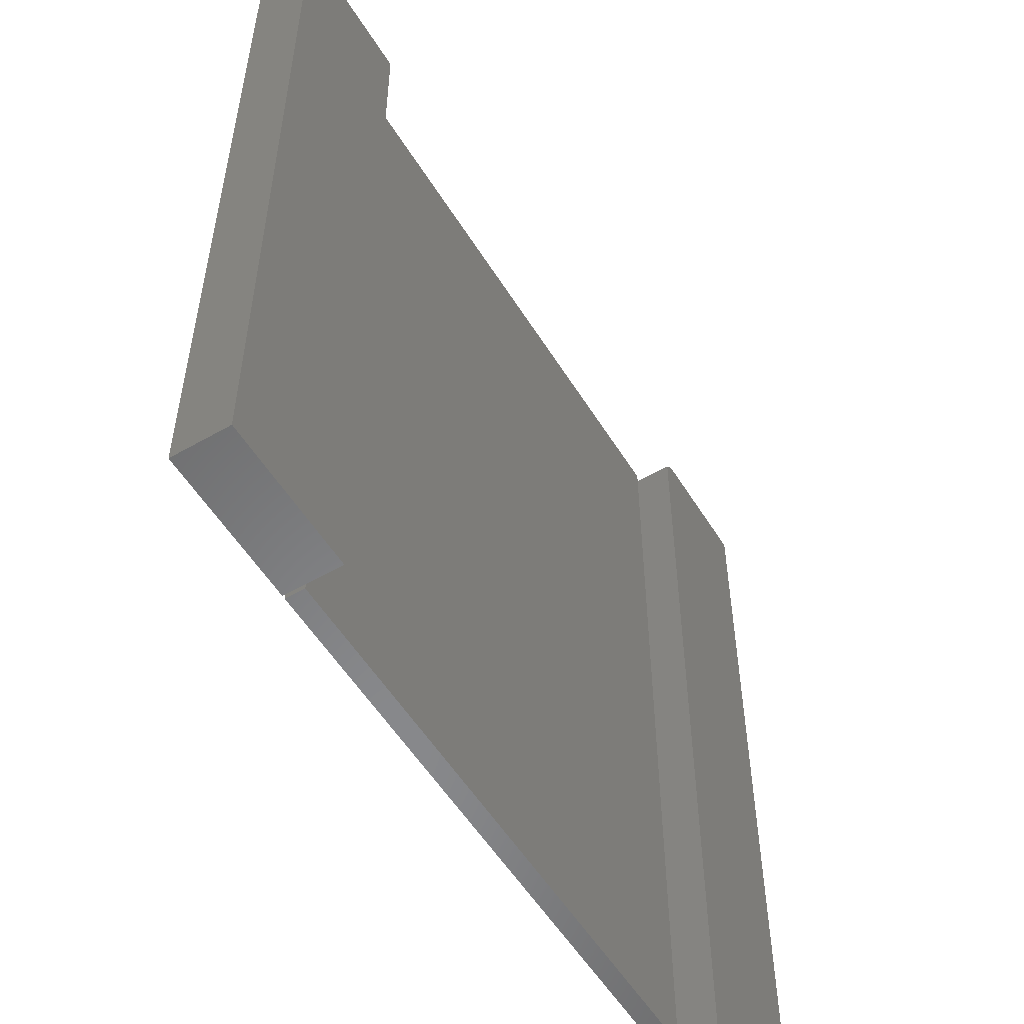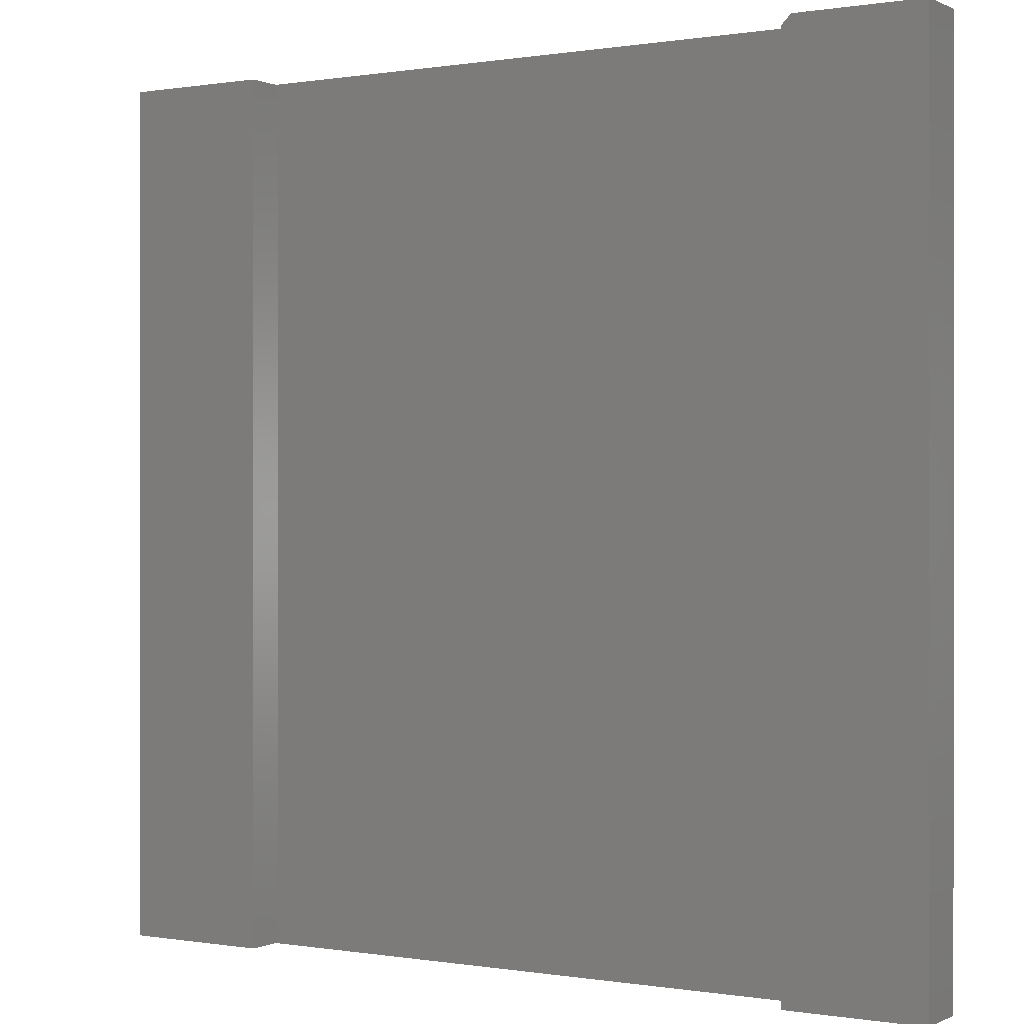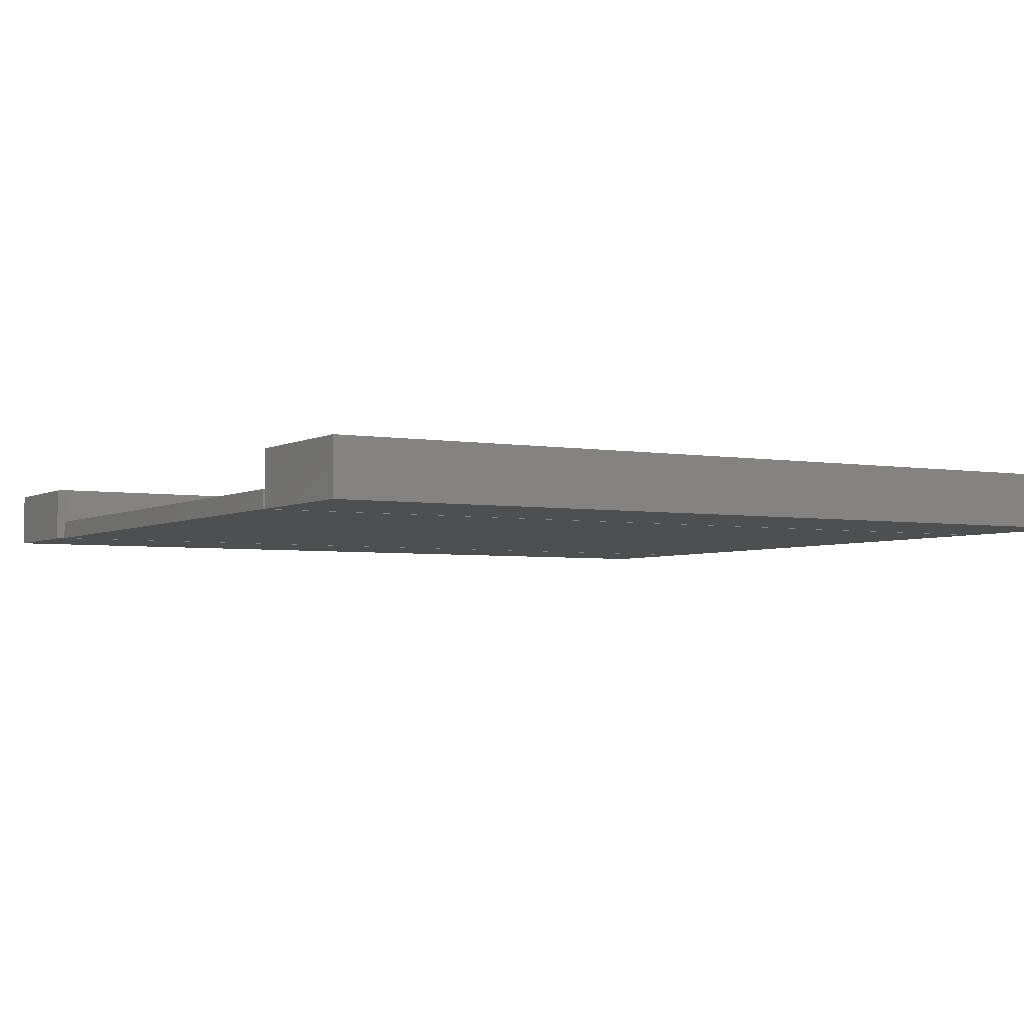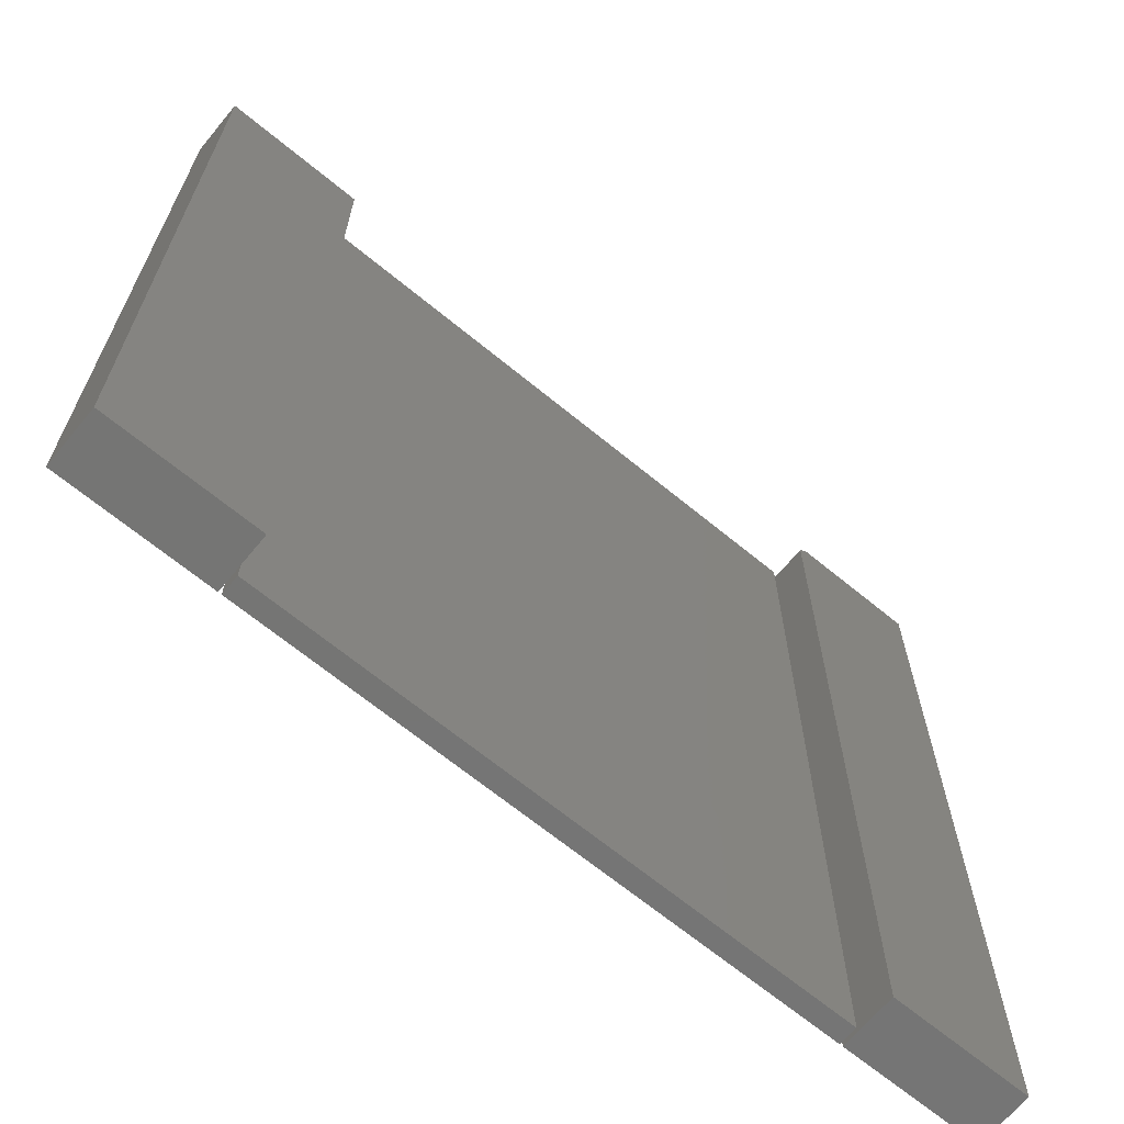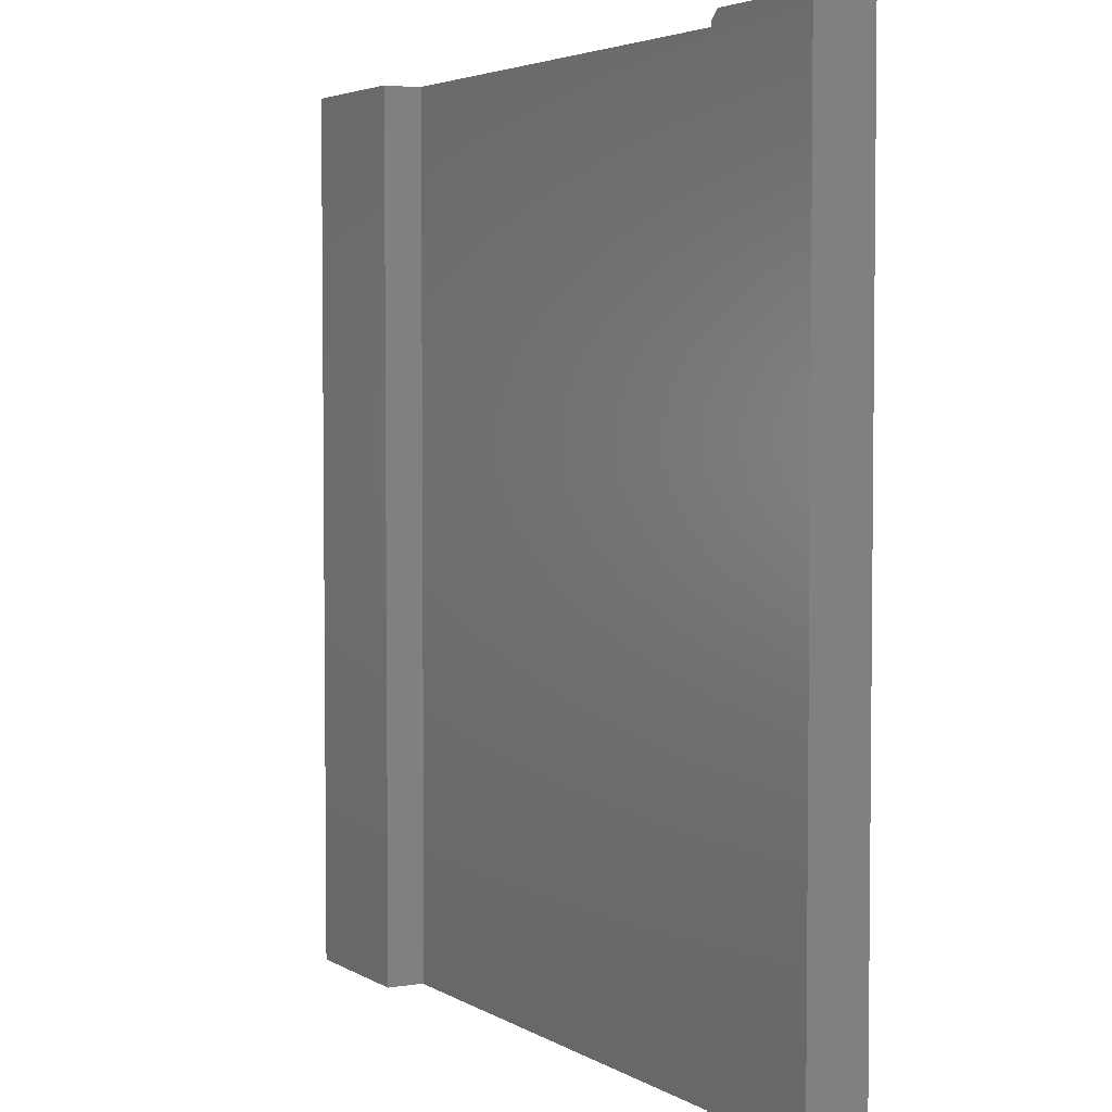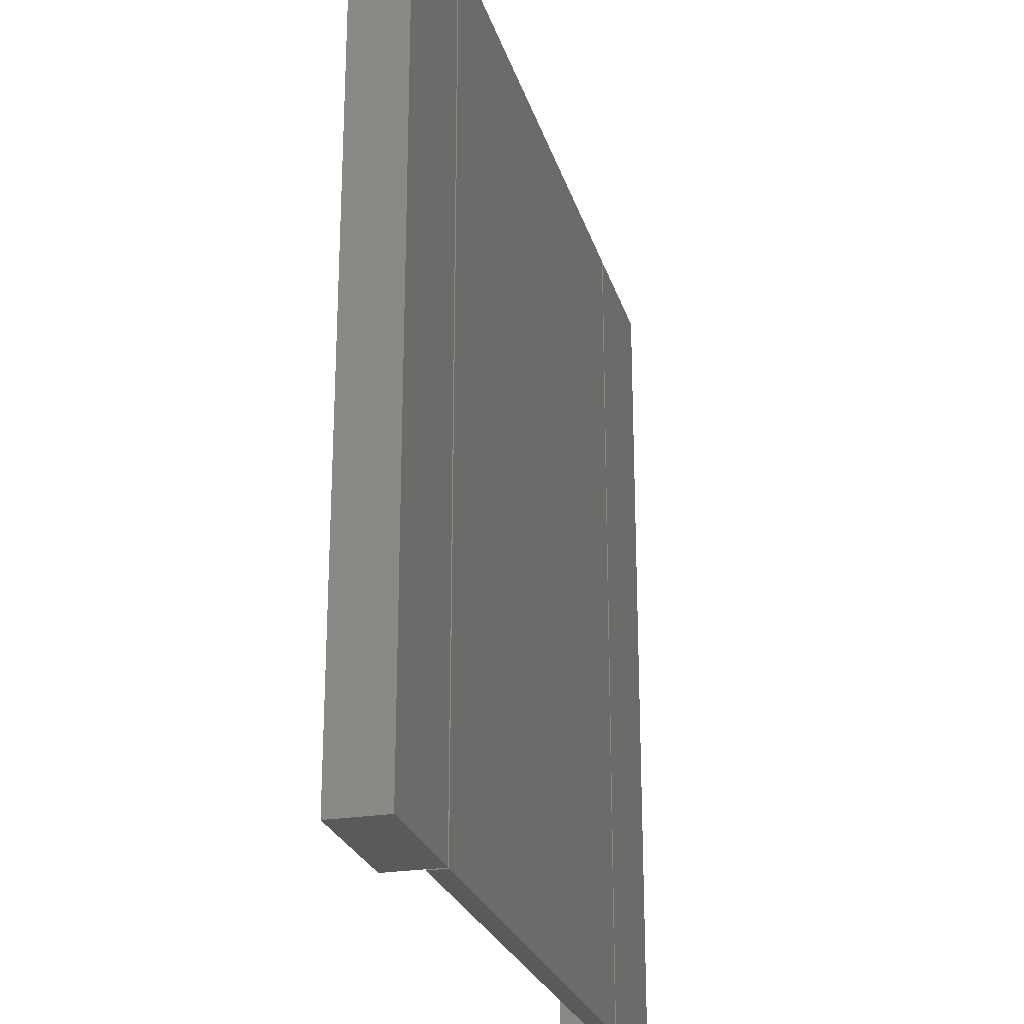
<metadata>
{"format":"stl","ext":"stl","renderer":"f3d","projection":"perspective","resolution":1024,"background":"white","views":[{"elev":-54.8,"azim":-58.7,"up":"+Y"},{"elev":0.1,"azim":31.8,"up":"+Y"},{"elev":-3.8,"azim":-120.3,"up":"+Z"},{"elev":-67.2,"azim":-39.5,"up":"+Y"},{"elev":3.9,"azim":61.1,"up":"+Y"},{"elev":-24.8,"azim":105.0,"up":"+Y"}]}
</metadata>
<code>
# stl→obj: 26 verts, 40 faces
v 0.5 -0.75 0.09375
v 0.7307 -0.75 0.09375
v 0.5 0.6953 0.09375
v 0.7307 0.7109 0.09375
v 0.5156 0.7109 0.09375
v 0.5156 0.7109 0
v 0.7307 0.7109 0
v 0.5 0.6953 0
v 0.7307 -0.75 0
v 0.5 -0.75 0
v -0.7188 -0.75 0.09375
v -0.474 -0.75 0.09375
v -0.7188 0.7031 0.09375
v -0.474 0.7031 0.09375
v -0.7188 -0.75 0
v -0.7188 0.7031 0
v -0.474 -0.75 0
v -0.474 0.7031 0
v -0.4688 -0.75 0.03125
v 0.4949 -0.75 0.03125
v -0.4688 0.7031 0.03125
v 0.4949 0.7031 0.03125
v -0.4688 -0.75 0
v -0.4688 0.7031 0
v 0.4949 -0.75 0
v 0.4949 0.7031 0
f 1 2 3
f 3 2 4
f 3 4 5
f 6 7 8
f 8 7 9
f 8 9 10
f 3 8 1
f 1 8 10
f 4 7 5
f 5 7 6
f 6 8 5
f 5 8 3
f 2 9 4
f 4 9 7
f 1 10 2
f 2 10 9
f 11 12 13
f 13 12 14
f 15 16 17
f 17 16 18
f 13 16 11
f 11 16 15
f 14 18 13
f 13 18 16
f 12 17 14
f 14 17 18
f 11 15 12
f 12 15 17
f 19 20 21
f 21 20 22
f 23 24 25
f 25 24 26
f 21 24 19
f 19 24 23
f 22 26 21
f 21 26 24
f 20 25 22
f 22 25 26
f 19 23 20
f 20 23 25

</code>
